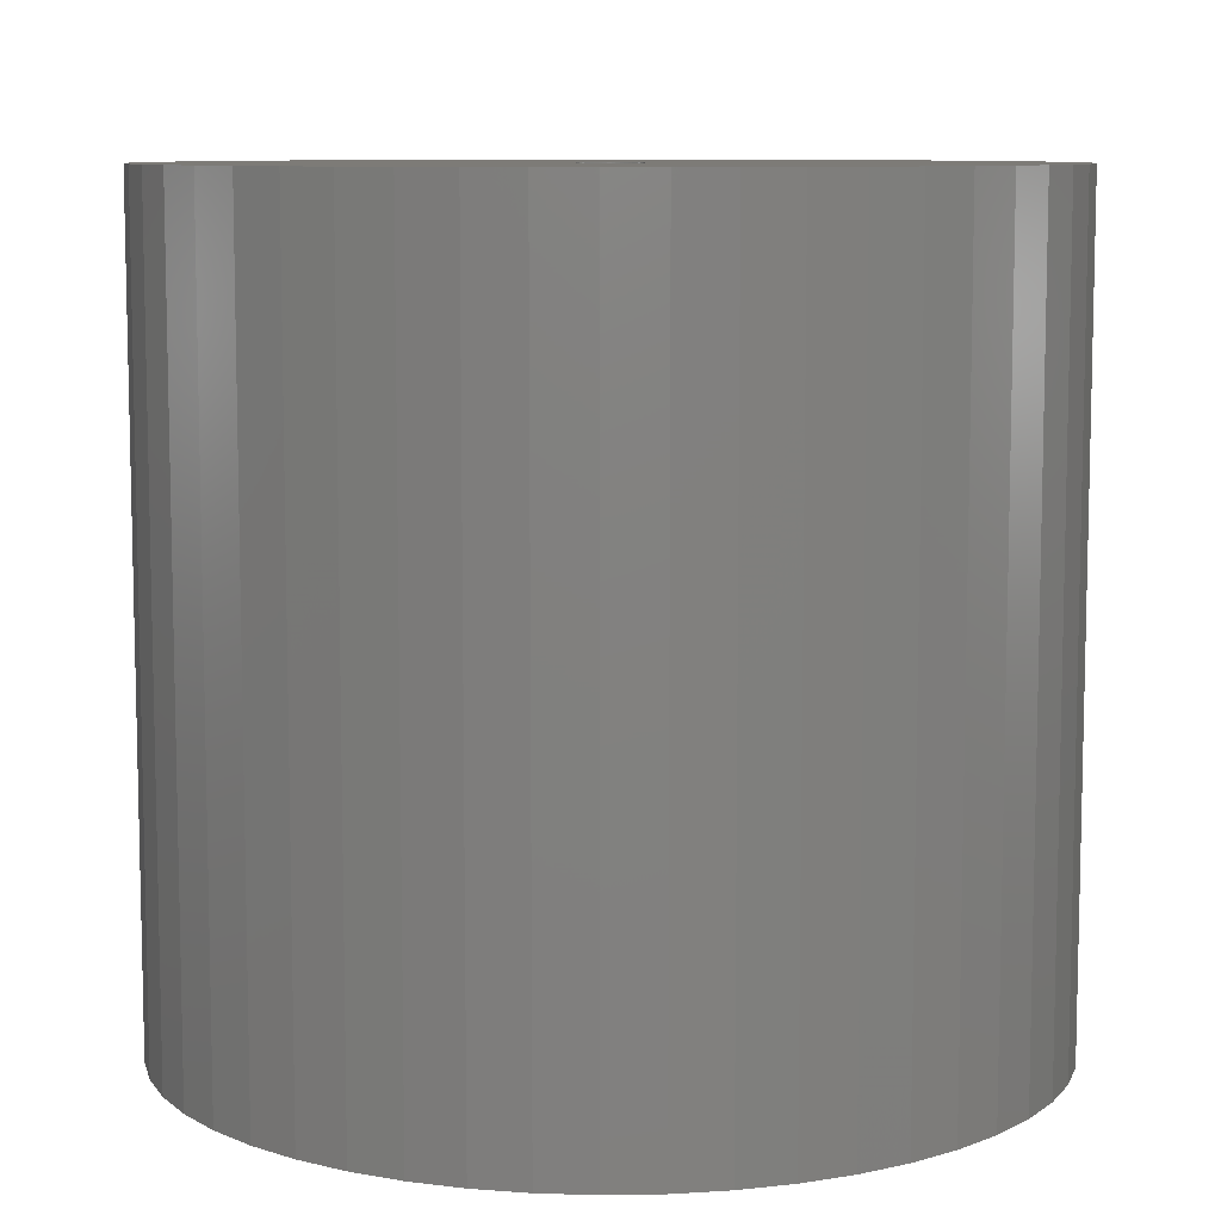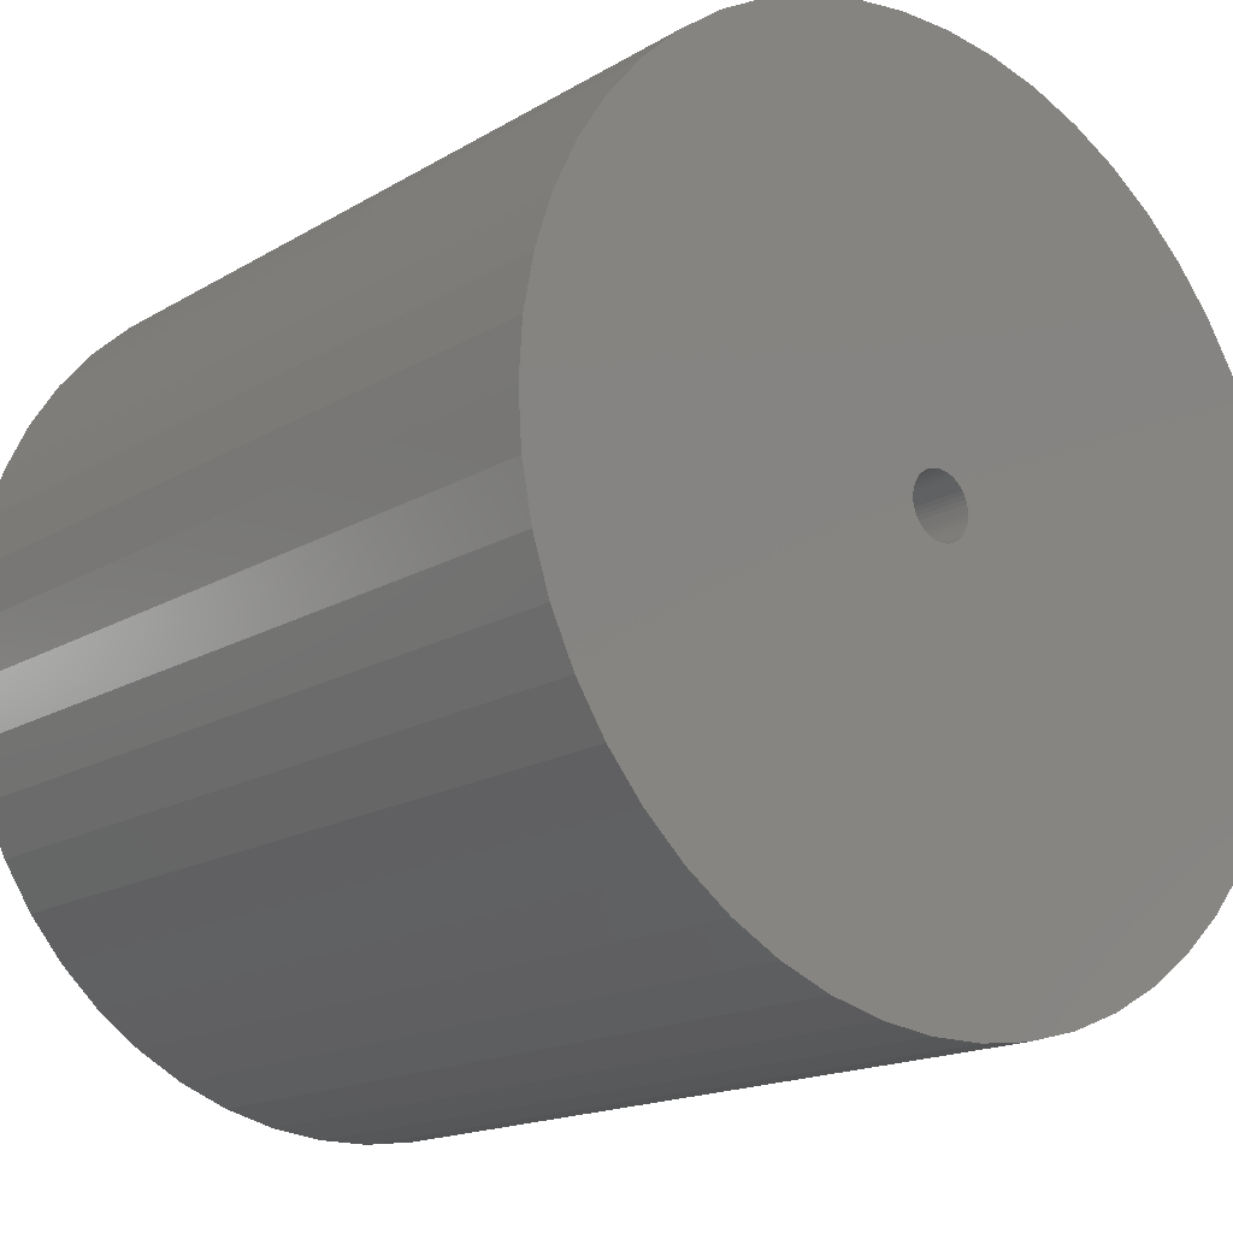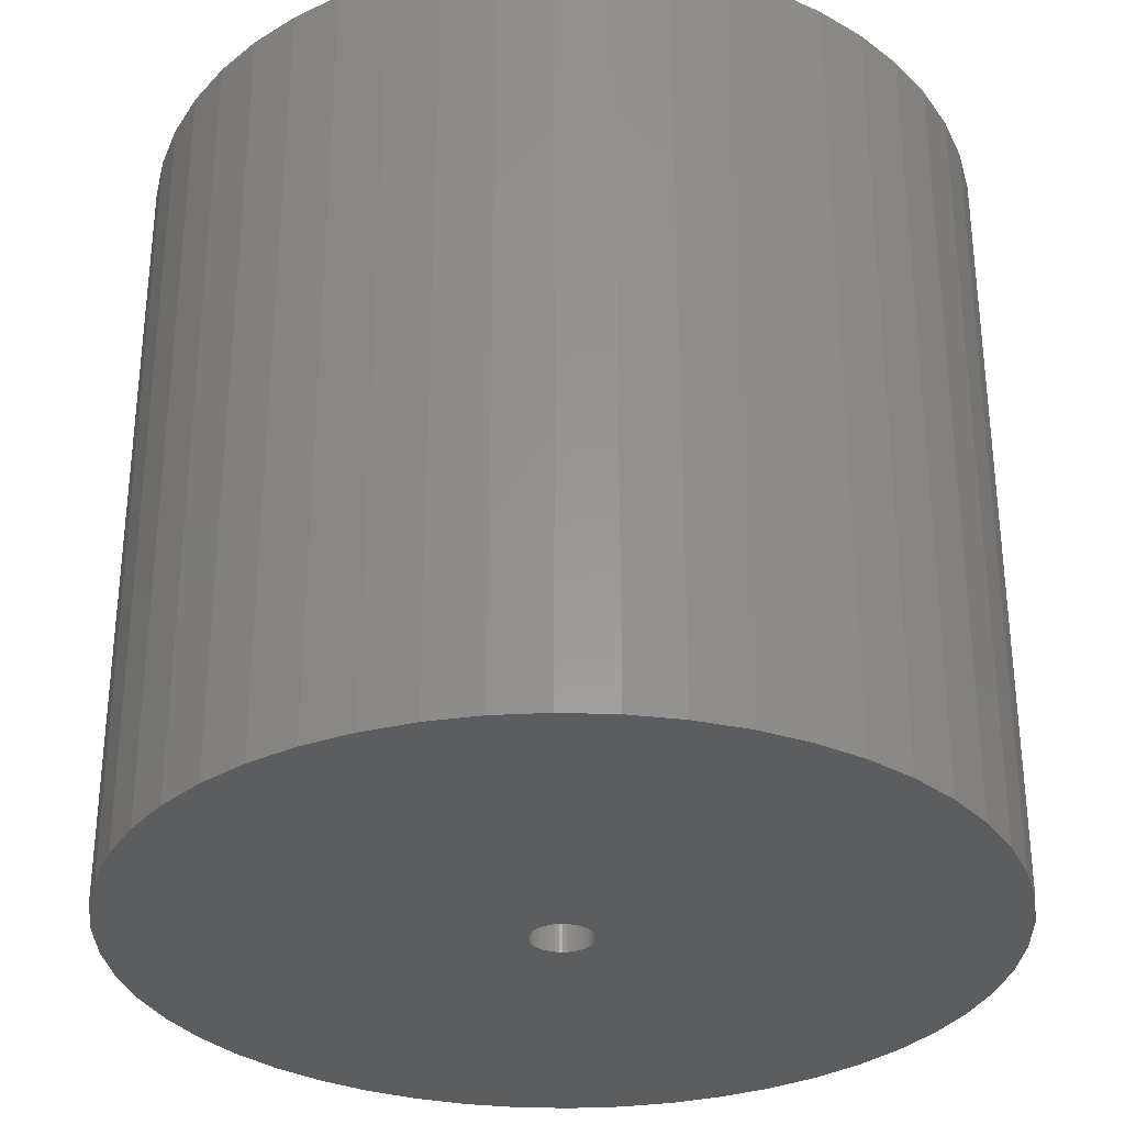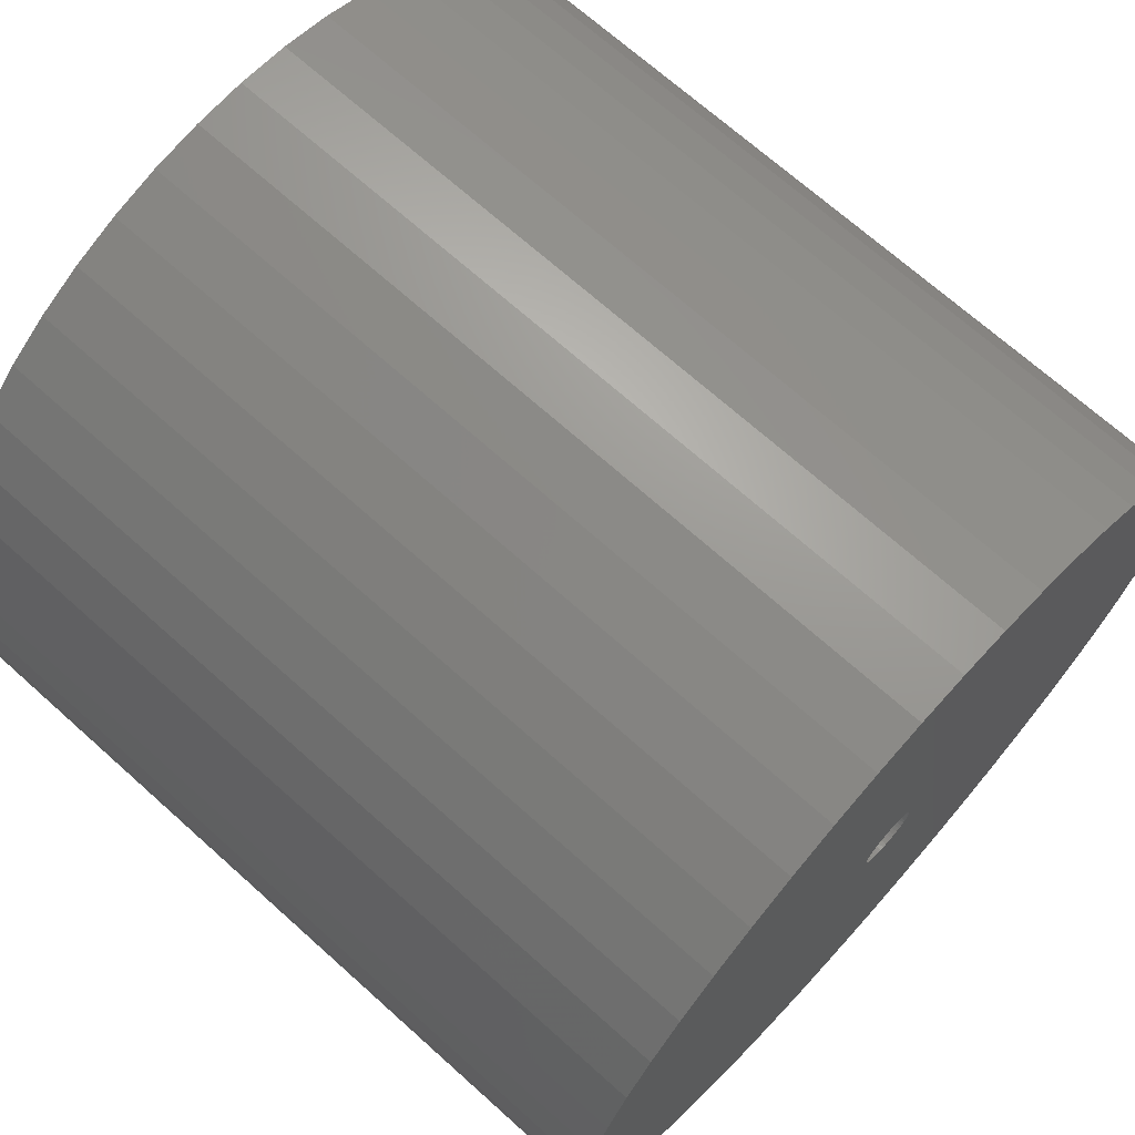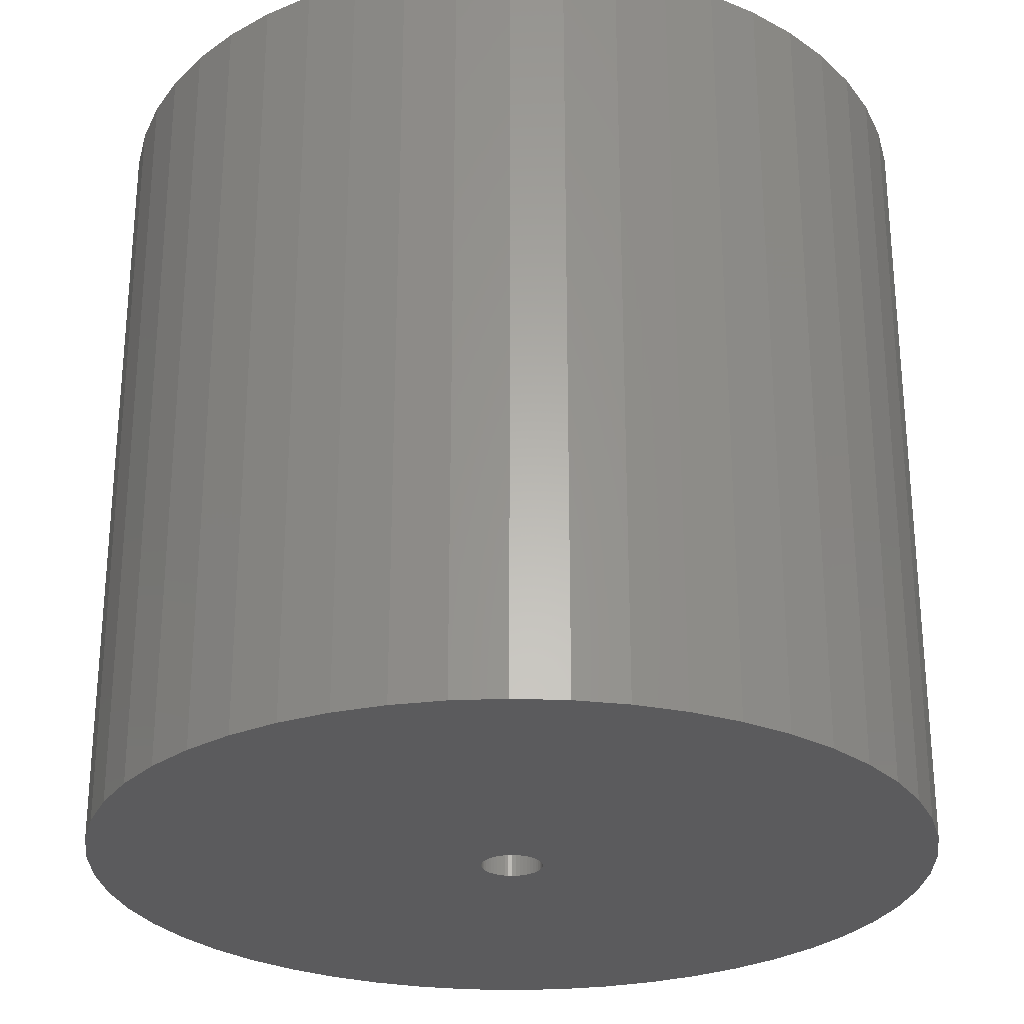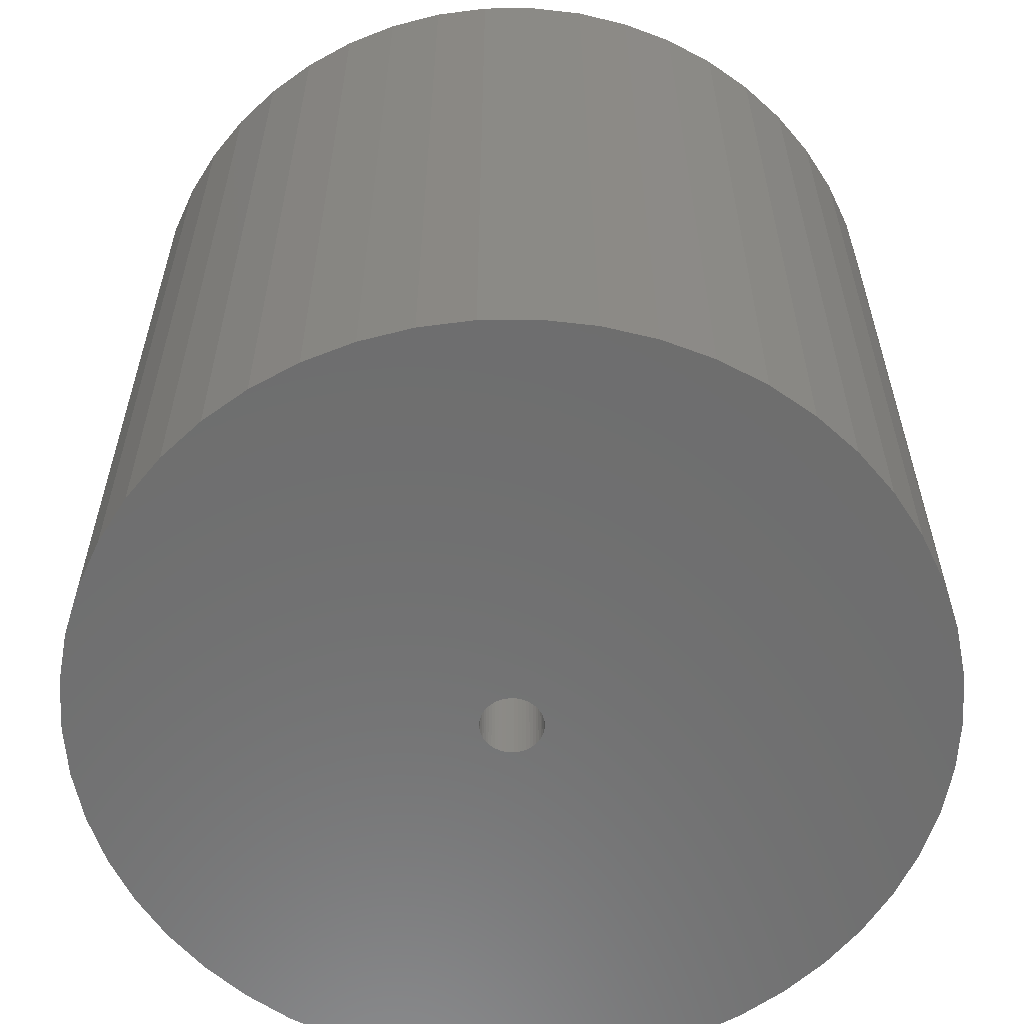
<metadata>
{"format":"stl","ext":"stl","renderer":"f3d","projection":"perspective","resolution":1024,"background":"white","views":[{"elev":8.7,"azim":148.7,"up":"+Z"},{"elev":-16.6,"azim":140.1,"up":"+Y"},{"elev":-31.7,"azim":4.5,"up":"+Z"},{"elev":69.8,"azim":131.9,"up":"+Y"},{"elev":-27.3,"azim":-24.9,"up":"+Z"},{"elev":-59.8,"azim":166.1,"up":"+Z"}]}
</metadata>
<code>
# stl→obj: 200 verts, 400 faces
v 21.25 0 20
v 21.08 2.663 -20
v 21.08 2.663 20
v 21.25 0 -20
v -21.25 0 -20
v -21.08 2.663 20
v -21.08 2.663 -20
v -21.25 0 20
v 1.334 21.21 -20
v -1.334 21.21 20
v 1.334 21.21 20
v -1.334 21.21 -20
v -1.334 -21.21 -20
v 1.334 -21.21 20
v -1.334 -21.21 20
v 1.334 -21.21 -20
v 15.49 14.55 -20
v 13.55 16.37 20
v 15.49 14.55 20
v 13.55 16.37 -20
v -13.55 16.37 -20
v -15.49 14.55 20
v -13.55 16.37 20
v -15.49 14.55 -20
v -6.567 20.21 -20
v -9.048 19.23 20
v -6.567 20.21 20
v -9.048 19.23 -20
v 19.76 7.823 20
v 18.62 10.24 -20
v 18.62 10.24 20
v 19.76 7.823 -20
v 20.58 5.285 -20
v 20.58 5.285 20
v 17.19 12.49 -20
v 17.19 12.49 20
v 9.048 19.23 -20
v 6.567 20.21 20
v 9.048 19.23 20
v 6.567 20.21 -20
v 3.982 20.87 20
v 3.982 20.87 -20
v 11.39 17.94 20
v 11.39 17.94 -20
v -19.76 7.823 -20
v -18.62 10.24 20
v -18.62 10.24 -20
v -19.76 7.823 20
v -17.19 12.49 -20
v -17.19 12.49 20
v -20.58 5.285 -20
v -20.58 5.285 20
v -11.39 17.94 20
v -11.39 17.94 -20
v -3.982 20.87 20
v -3.982 20.87 -20
v 3.982 -20.87 20
v 3.982 -20.87 -20
v 9.048 -19.23 -20
v 11.39 -17.94 20
v 9.048 -19.23 20
v 11.39 -17.94 -20
v 1.55 0 20
v 1.538 0.1943 20
v 21.08 -2.663 20
v 1.501 0.3855 20
v 1.538 -0.1943 20
v 1.441 0.5706 20
v 20.58 -5.285 20
v 1.358 0.7467 20
v 1.501 -0.3855 20
v 1.254 0.9111 20
v 19.76 -7.823 20
v 1.13 1.061 20
v 1.441 -0.5706 20
v 0.988 1.194 20
v 18.62 -10.24 20
v 0.8305 1.309 20
v 1.358 -0.7467 20
v 0.66 1.402 20
v 17.19 -12.49 20
v 0.479 1.474 20
v 1.254 -0.9111 20
v 15.49 -14.55 20
v 0.2904 1.523 20
v 0.09732 1.547 20
v -0.09732 1.547 20
v -0.2904 1.523 20
v -0.479 1.474 20
v -0.66 1.402 20
v -0.8305 1.309 20
v -0.988 1.194 20
v -1.13 1.061 20
v -1.254 0.9111 20
v 1.13 -1.061 20
v 13.55 -16.37 20
v 0.988 -1.194 20
v 0.8305 -1.309 20
v 0.66 -1.402 20
v 6.567 -20.21 20
v 0.479 -1.474 20
v 0.2904 -1.523 20
v 0.09732 -1.547 20
v -0.09732 -1.547 20
v -0.2904 -1.523 20
v -3.982 -20.87 20
v -0.479 -1.474 20
v -6.567 -20.21 20
v -0.66 -1.402 20
v -9.048 -19.23 20
v -0.8305 -1.309 20
v -11.39 -17.94 20
v -0.988 -1.194 20
v -13.55 -16.37 20
v -1.13 -1.061 20
v -15.49 -14.55 20
v -1.254 -0.9111 20
v -17.19 -12.49 20
v -1.358 -0.7467 20
v -18.62 -10.24 20
v -1.441 -0.5706 20
v -19.76 -7.823 20
v -1.501 -0.3855 20
v -20.58 -5.285 20
v -1.538 -0.1943 20
v -21.08 -2.663 20
v -1.55 0 20
v -1.358 0.7467 20
v -1.441 0.5706 20
v -1.501 0.3855 20
v -1.538 0.1943 20
v 21.08 -2.663 -20
v 20.58 -5.285 -20
v 19.76 -7.823 -20
v -18.62 -10.24 -20
v -19.76 -7.823 -20
v 1.55 0 -20
v 1.538 -0.1943 -20
v 1.501 -0.3855 -20
v 1.538 0.1943 -20
v 1.441 -0.5706 -20
v 18.62 -10.24 -20
v 1.358 -0.7467 -20
v 17.19 -12.49 -20
v 1.501 0.3855 -20
v 1.254 -0.9111 -20
v 15.49 -14.55 -20
v 1.13 -1.061 -20
v 13.55 -16.37 -20
v 1.441 0.5706 -20
v 0.988 -1.194 -20
v 0.8305 -1.309 -20
v 1.358 0.7467 -20
v 0.66 -1.402 -20
v 6.567 -20.21 -20
v 0.479 -1.474 -20
v 1.254 0.9111 -20
v 0.2904 -1.523 -20
v 0.09732 -1.547 -20
v -0.09732 -1.547 -20
v -0.2904 -1.523 -20
v -3.982 -20.87 -20
v -0.479 -1.474 -20
v -6.567 -20.21 -20
v -0.66 -1.402 -20
v -9.048 -19.23 -20
v -0.8305 -1.309 -20
v -11.39 -17.94 -20
v -0.988 -1.194 -20
v -13.55 -16.37 -20
v -1.13 -1.061 -20
v -15.49 -14.55 -20
v -1.254 -0.9111 -20
v 1.13 1.061 -20
v 0.988 1.194 -20
v 0.8305 1.309 -20
v 0.66 1.402 -20
v 0.479 1.474 -20
v 0.2904 1.523 -20
v 0.09732 1.547 -20
v -0.09732 1.547 -20
v -0.2904 1.523 -20
v -0.479 1.474 -20
v -0.66 1.402 -20
v -0.8305 1.309 -20
v -0.988 1.194 -20
v -1.13 1.061 -20
v -1.254 0.9111 -20
v -1.358 0.7467 -20
v -1.441 0.5706 -20
v -1.501 0.3855 -20
v -1.538 0.1943 -20
v -1.55 0 -20
v -17.19 -12.49 -20
v -1.358 -0.7467 -20
v -1.441 -0.5706 -20
v -1.501 -0.3855 -20
v -20.58 -5.285 -20
v -1.538 -0.1943 -20
v -21.08 -2.663 -20
f 1 2 3
f 2 1 4
f 5 6 7
f 6 5 8
f 9 10 11
f 10 9 12
f 13 14 15
f 14 13 16
f 17 18 19
f 18 17 20
f 21 22 23
f 22 21 24
f 25 26 27
f 26 25 28
f 29 30 31
f 30 29 32
f 3 33 34
f 33 3 2
f 31 35 36
f 35 31 30
f 37 38 39
f 38 37 40
f 40 41 38
f 41 40 42
f 20 43 18
f 43 20 44
f 45 46 47
f 46 45 48
f 49 22 24
f 22 49 50
f 51 48 45
f 48 51 52
f 28 53 26
f 53 28 54
f 12 55 10
f 55 12 56
f 16 57 14
f 57 16 58
f 59 60 61
f 60 59 62
f 34 32 29
f 32 34 33
f 36 17 19
f 17 36 35
f 42 11 41
f 11 42 9
f 44 39 43
f 39 44 37
f 47 50 49
f 50 47 46
f 7 52 51
f 52 7 6
f 63 1 3
f 64 3 34
f 1 63 65
f 66 34 29
f 67 65 63
f 68 29 31
f 65 67 69
f 70 31 36
f 71 69 67
f 72 36 19
f 69 71 73
f 74 19 18
f 75 73 71
f 76 18 43
f 73 75 77
f 78 43 39
f 79 77 75
f 80 39 38
f 77 79 81
f 82 38 41
f 83 81 79
f 81 83 84
f 3 64 63
f 34 66 64
f 29 68 66
f 31 70 68
f 85 41 11
f 36 72 70
f 19 74 72
f 18 76 74
f 43 78 76
f 39 80 78
f 38 82 80
f 41 85 82
f 11 86 85
f 11 87 86
f 10 87 11
f 87 10 88
f 55 88 10
f 88 55 89
f 27 89 55
f 89 27 90
f 26 90 27
f 90 26 91
f 53 91 26
f 91 53 92
f 23 92 53
f 92 23 93
f 22 93 23
f 93 22 94
f 95 84 83
f 84 95 96
f 97 96 95
f 96 97 60
f 98 60 97
f 60 98 61
f 99 61 98
f 61 99 100
f 101 100 99
f 100 101 57
f 102 57 101
f 57 102 14
f 103 14 102
f 104 14 103
f 15 104 105
f 106 105 107
f 108 107 109
f 110 109 111
f 112 111 113
f 114 113 115
f 116 115 117
f 104 15 14
f 118 117 119
f 120 119 121
f 122 121 123
f 124 123 125
f 126 125 127
f 50 94 22
f 105 106 15
f 94 50 128
f 107 108 106
f 46 128 50
f 109 110 108
f 128 46 129
f 111 112 110
f 48 129 46
f 113 114 112
f 129 48 130
f 115 116 114
f 52 130 48
f 117 118 116
f 130 52 131
f 119 120 118
f 6 131 52
f 121 122 120
f 131 6 127
f 123 124 122
f 8 127 6
f 125 126 124
f 127 8 126
f 54 23 53
f 23 54 21
f 56 27 55
f 27 56 25
f 65 4 1
f 4 65 132
f 73 133 69
f 133 73 134
f 69 132 65
f 132 69 133
f 135 122 136
f 122 135 120
f 137 4 132
f 138 132 133
f 4 137 2
f 139 133 134
f 140 2 137
f 141 134 142
f 2 140 33
f 143 142 144
f 145 33 140
f 146 144 147
f 33 145 32
f 148 147 149
f 150 32 145
f 151 149 62
f 32 150 30
f 152 62 59
f 153 30 150
f 154 59 155
f 30 153 35
f 156 155 58
f 157 35 153
f 35 157 17
f 132 138 137
f 133 139 138
f 134 141 139
f 142 143 141
f 158 58 16
f 144 146 143
f 147 148 146
f 149 151 148
f 62 152 151
f 59 154 152
f 155 156 154
f 58 158 156
f 16 159 158
f 16 160 159
f 13 160 16
f 160 13 161
f 162 161 13
f 161 162 163
f 164 163 162
f 163 164 165
f 166 165 164
f 165 166 167
f 168 167 166
f 167 168 169
f 170 169 168
f 169 170 171
f 172 171 170
f 171 172 173
f 174 17 157
f 17 174 20
f 175 20 174
f 20 175 44
f 176 44 175
f 44 176 37
f 177 37 176
f 37 177 40
f 178 40 177
f 40 178 42
f 179 42 178
f 42 179 9
f 180 9 179
f 181 9 180
f 12 181 182
f 56 182 183
f 25 183 184
f 28 184 185
f 54 185 186
f 21 186 187
f 24 187 188
f 181 12 9
f 49 188 189
f 47 189 190
f 45 190 191
f 51 191 192
f 7 192 193
f 194 173 172
f 182 56 12
f 173 194 195
f 183 25 56
f 135 195 194
f 184 28 25
f 195 135 196
f 185 54 28
f 136 196 135
f 186 21 54
f 196 136 197
f 187 24 21
f 198 197 136
f 188 49 24
f 197 198 199
f 189 47 49
f 200 199 198
f 190 45 47
f 199 200 193
f 191 51 45
f 5 193 200
f 192 7 51
f 193 5 7
f 62 96 60
f 96 62 149
f 136 124 198
f 124 136 122
f 149 84 96
f 84 149 147
f 58 100 57
f 100 58 155
f 155 61 100
f 61 155 59
f 77 134 73
f 134 77 142
f 81 142 77
f 142 81 144
f 162 15 106
f 15 162 13
f 166 108 110
f 108 166 164
f 164 106 108
f 106 164 162
f 172 118 194
f 118 172 116
f 172 114 116
f 114 172 170
f 198 126 200
f 126 198 124
f 200 8 5
f 8 200 126
f 84 144 81
f 144 84 147
f 168 110 112
f 110 168 166
f 170 112 114
f 112 170 168
f 194 120 135
f 120 194 118
f 150 70 153
f 70 150 68
f 130 190 129
f 190 130 191
f 153 72 157
f 72 153 70
f 178 80 82
f 80 178 177
f 184 89 90
f 89 184 183
f 129 189 128
f 189 129 190
f 139 67 138
f 67 139 71
f 180 85 86
f 85 180 179
f 176 76 78
f 76 176 175
f 94 187 93
f 187 94 188
f 185 90 91
f 90 185 184
f 183 88 89
f 88 183 182
f 137 64 140
f 64 137 63
f 141 71 139
f 71 141 75
f 169 115 113
f 115 169 171
f 151 98 97
f 98 151 152
f 140 66 145
f 66 140 64
f 145 68 150
f 68 145 66
f 175 74 76
f 74 175 174
f 157 74 174
f 74 157 72
f 181 86 87
f 86 181 180
f 179 82 85
f 82 179 178
f 177 78 80
f 78 177 176
f 127 192 131
f 192 127 193
f 128 188 94
f 188 128 189
f 182 87 88
f 87 182 181
f 186 91 92
f 91 186 185
f 187 92 93
f 92 187 186
f 138 63 137
f 63 138 67
f 146 79 143
f 79 146 83
f 115 173 117
f 173 115 171
f 156 102 101
f 102 156 158
f 131 191 130
f 191 131 192
f 143 75 141
f 75 143 79
f 163 109 107
f 109 163 165
f 161 107 105
f 107 161 163
f 160 105 104
f 105 160 161
f 125 193 127
f 193 125 199
f 121 197 123
f 197 121 196
f 158 103 102
f 103 158 159
f 152 99 98
f 99 152 154
f 148 83 146
f 83 148 95
f 159 104 103
f 104 159 160
f 165 111 109
f 111 165 167
f 123 199 125
f 199 123 197
f 117 195 119
f 195 117 173
f 119 196 121
f 196 119 195
f 154 101 99
f 101 154 156
f 148 97 95
f 97 148 151
f 167 113 111
f 113 167 169

</code>
